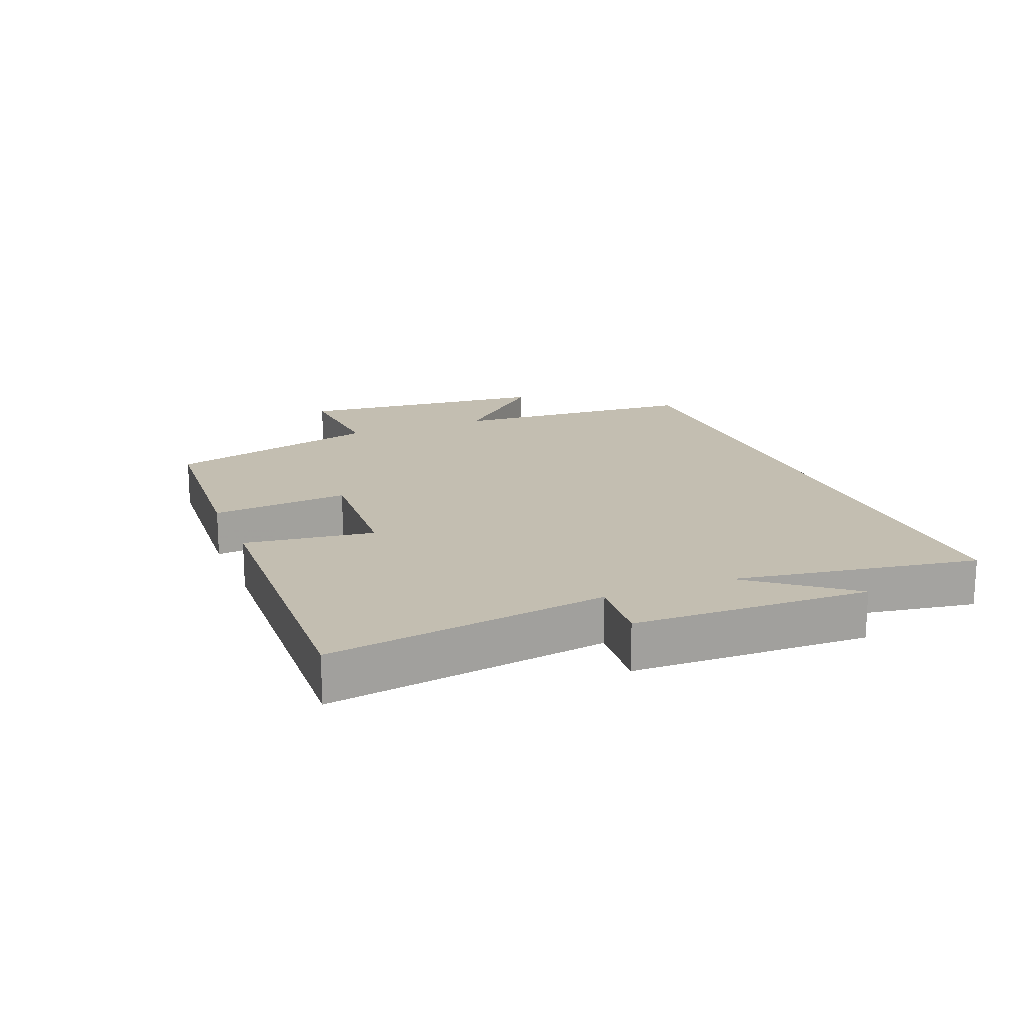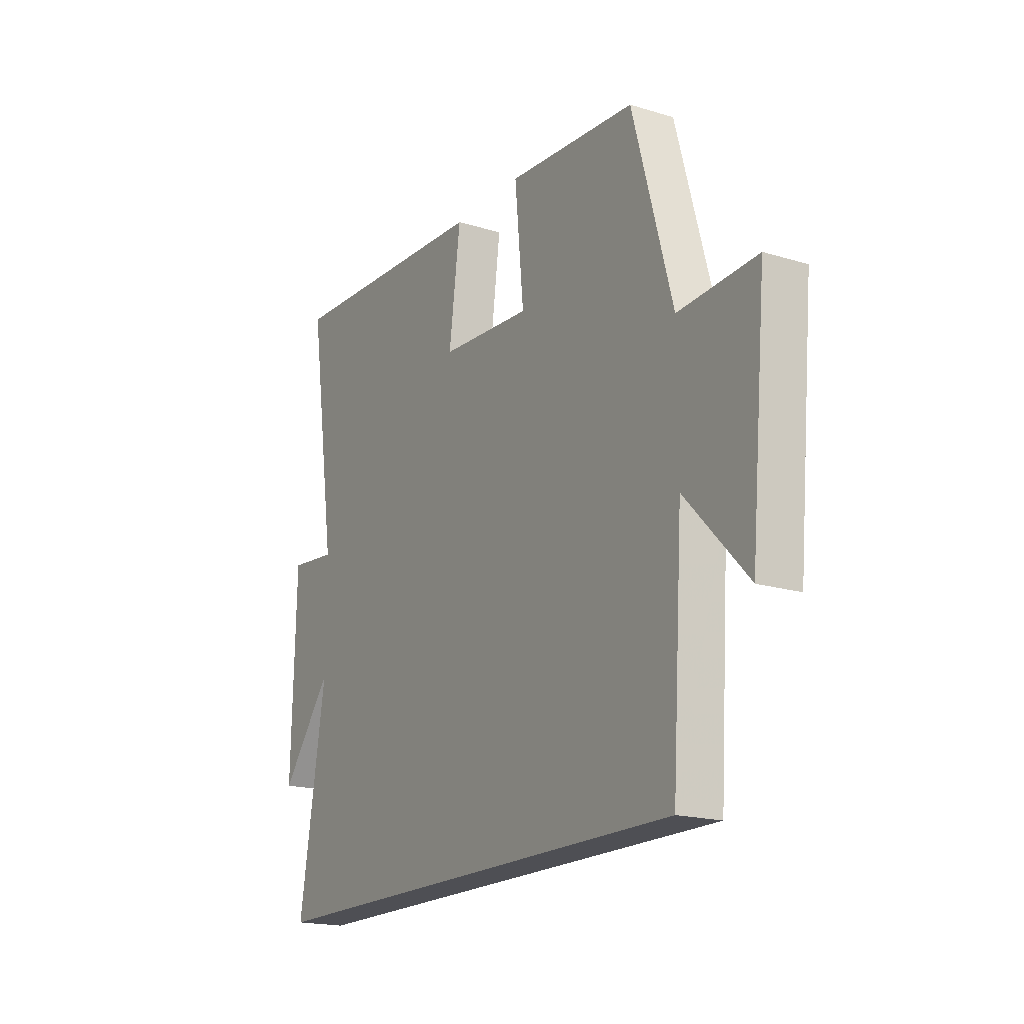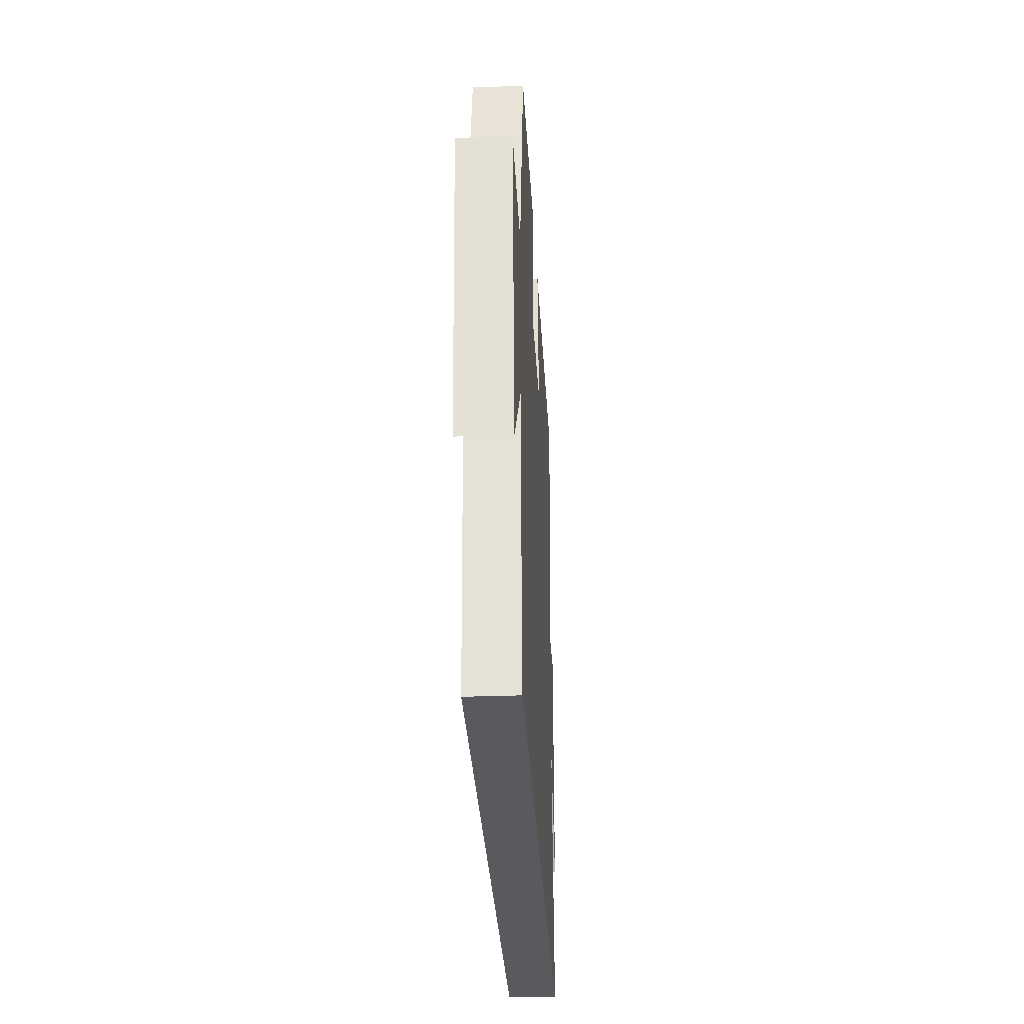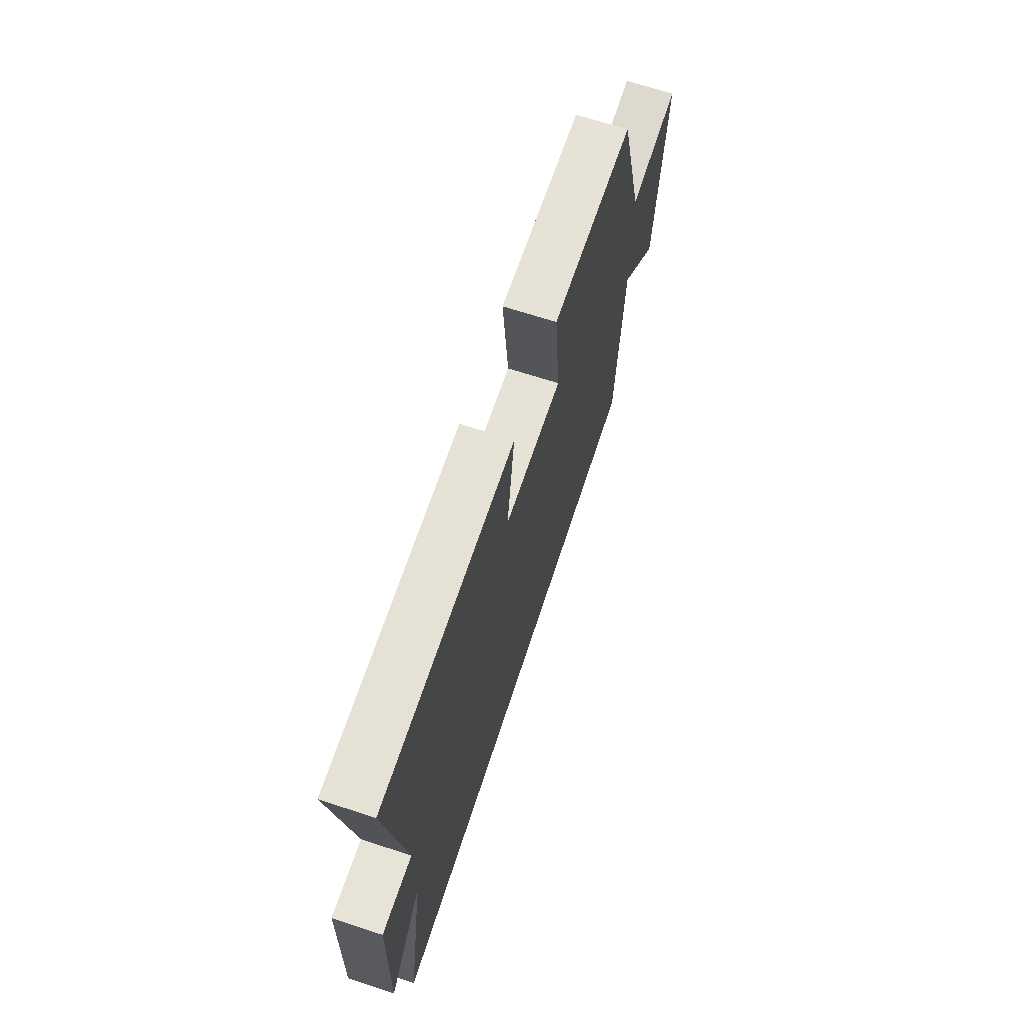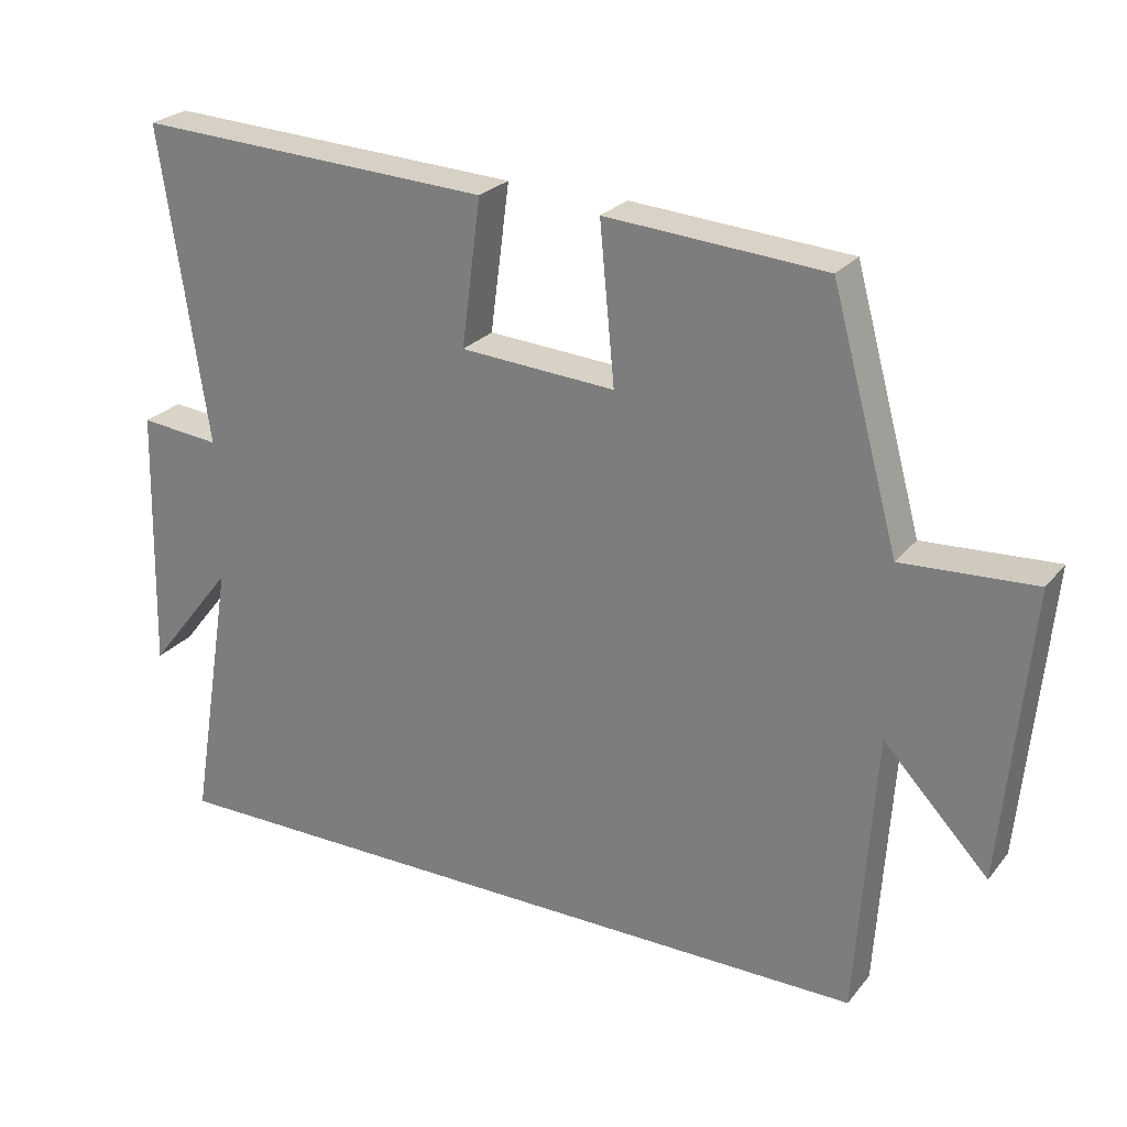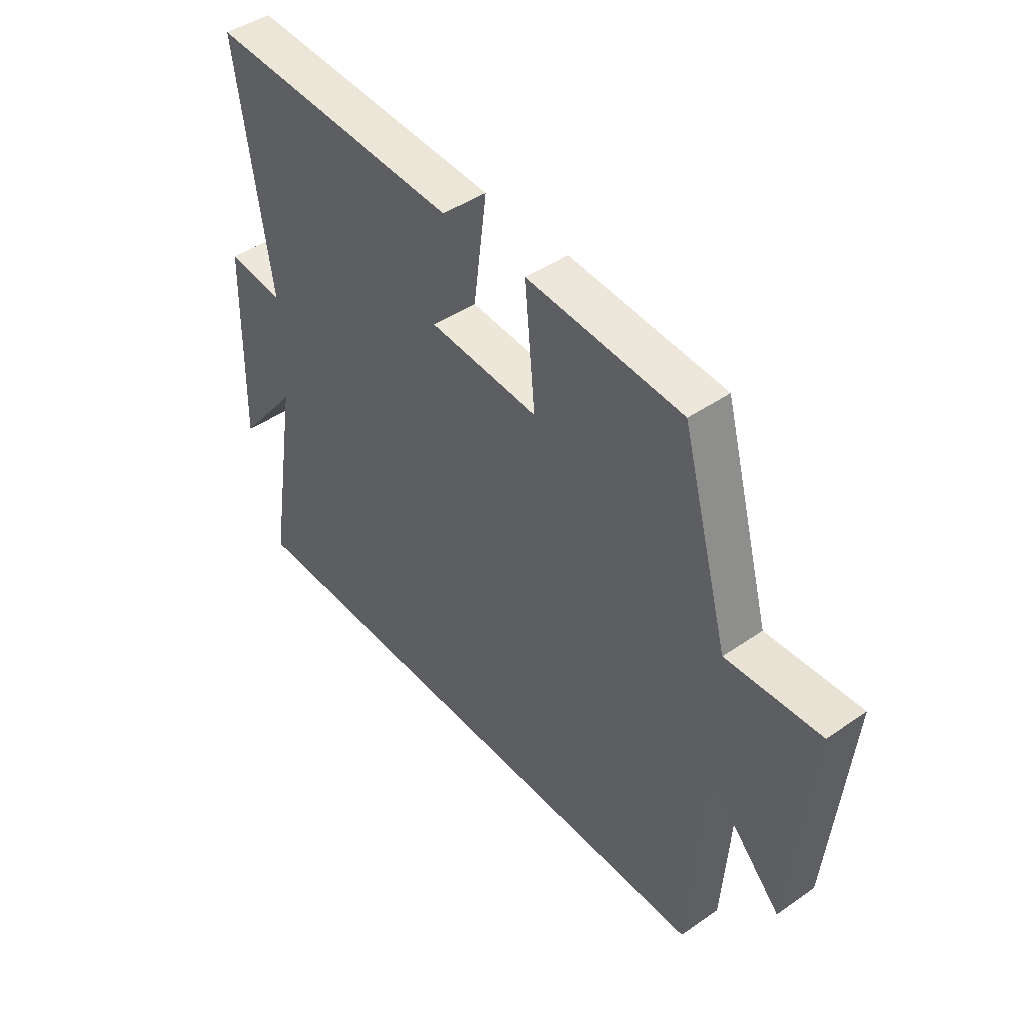
<metadata>
{"format":"obj","ext":"obj","renderer":"f3d","projection":"perspective","resolution":1024,"background":"white","views":[{"elev":17.2,"azim":67.9,"up":"+Y"},{"elev":-18.4,"azim":-120.4,"up":"+Z"},{"elev":-31.1,"azim":-87.0,"up":"+Z"},{"elev":67.9,"azim":108.1,"up":"+Z"},{"elev":25.2,"azim":-150.5,"up":"+Z"},{"elev":44.6,"azim":-128.8,"up":"+Z"}]}
</metadata>
<code>
v 0.565 0.07 0.524
v 0.5 0.07 0.086
v 0.612 0.07 0.097
v 0.622 0.07 -0.273
v 0.5 0.07 -0.118
v 0.563 0.07 -0.5
v -0.474 0.07 -0.5
v -0.5 0.07 -0.103
v -0.647 0.07 -0.258
v -0.685 0.07 0.148
v -0.5 0.07 0.137
v -0.406 0.07 0.478
v -0.101 0.07 0.5
v -0.122 0.07 0.282
v 0.094 0.07 0.296
v 0.067 0.07 0.5
v 0.565 0 0.524
v 0.5 0 0.086
v 0.612 0 0.097
v 0.622 0 -0.273
v 0.5 0 -0.118
v 0.563 0 -0.5
v -0.474 0 -0.5
v -0.5 0 -0.103
v -0.647 0 -0.258
v -0.685 0 0.148
v -0.5 0 0.137
v -0.406 0 0.478
v -0.101 0 0.5
v -0.122 0 0.282
v 0.094 0 0.296
v 0.067 0 0.5
f 15 16 1 2
f 14 15 2
f 11 12 13 14
f 11 14 2
f 8 9 10 11
f 8 11 2
f 5 6 7 8
f 5 8 2 3
f 3 4 5
f 18 17 32 31
f 18 31 30
f 30 29 28 27
f 18 30 27
f 27 26 25 24
f 18 27 24
f 24 23 22 21
f 19 18 24 21
f 21 20 19
f 1 17 18 2
f 2 18 19 3
f 3 19 20 4
f 4 20 21 5
f 5 21 22 6
f 6 22 23 7
f 7 23 24 8
f 8 24 25 9
f 9 25 26 10
f 10 26 27 11
f 11 27 28 12
f 12 28 29 13
f 13 29 30 14
f 14 30 31 15
f 15 31 32 16
f 16 32 17 1

</code>
